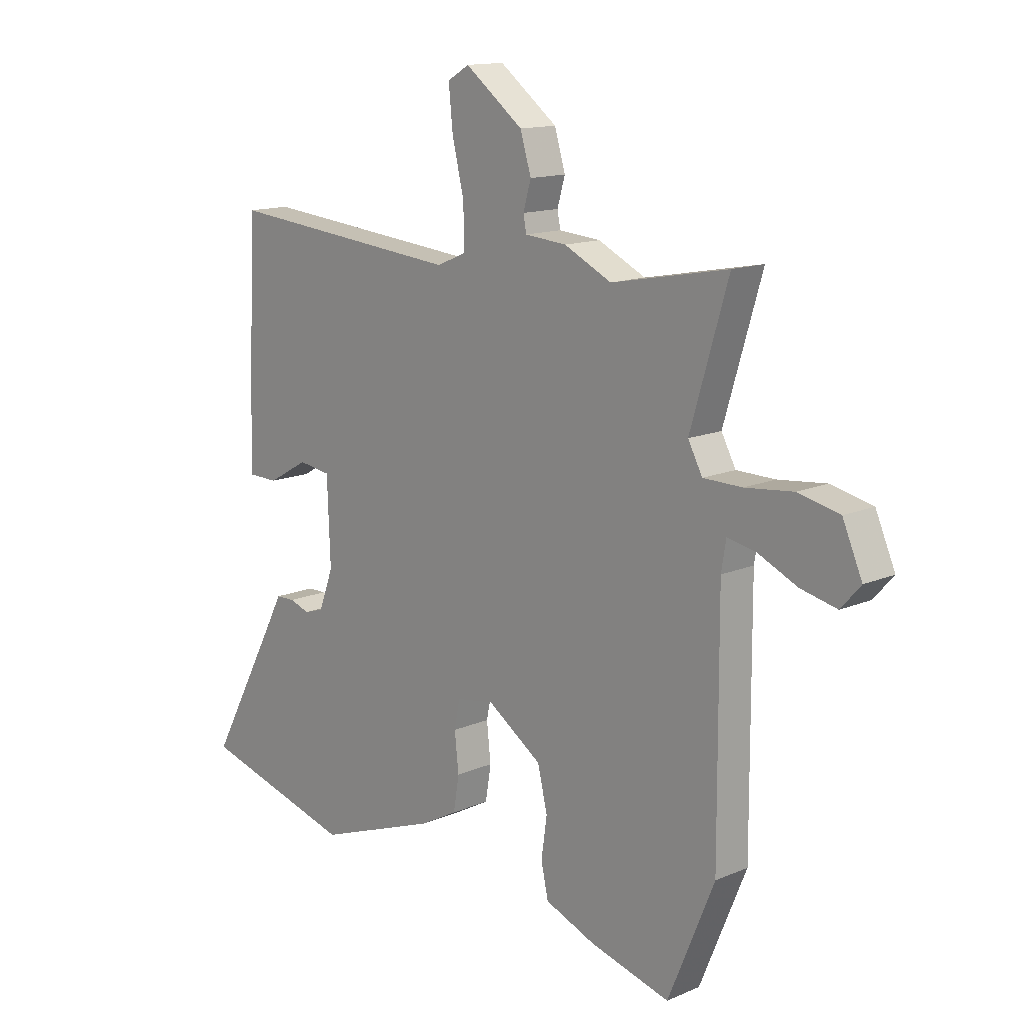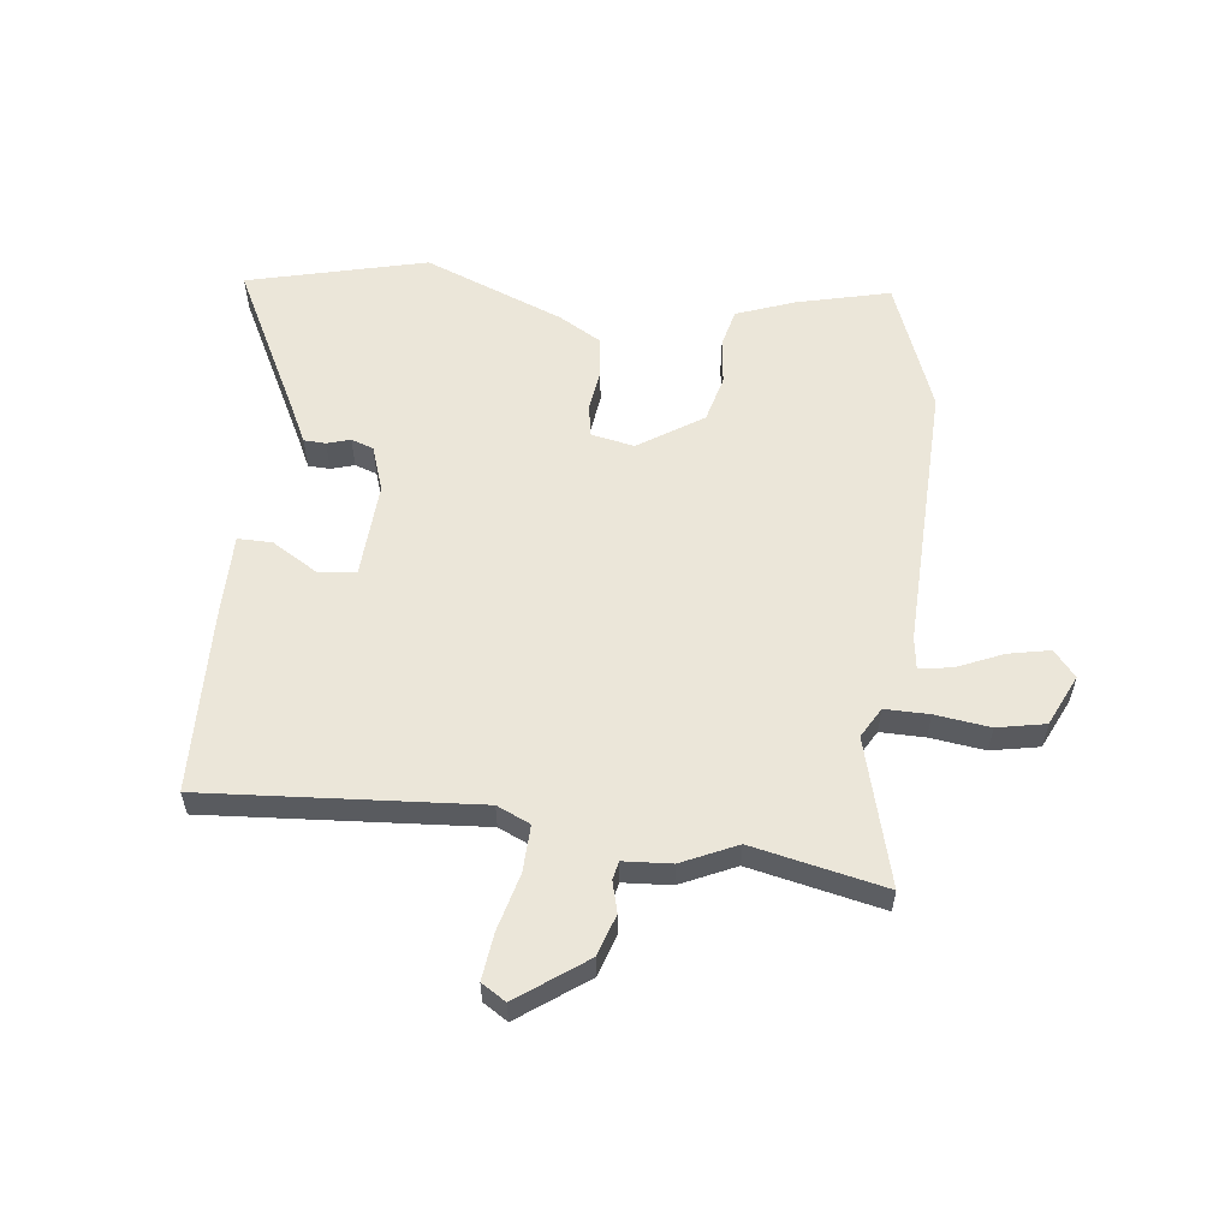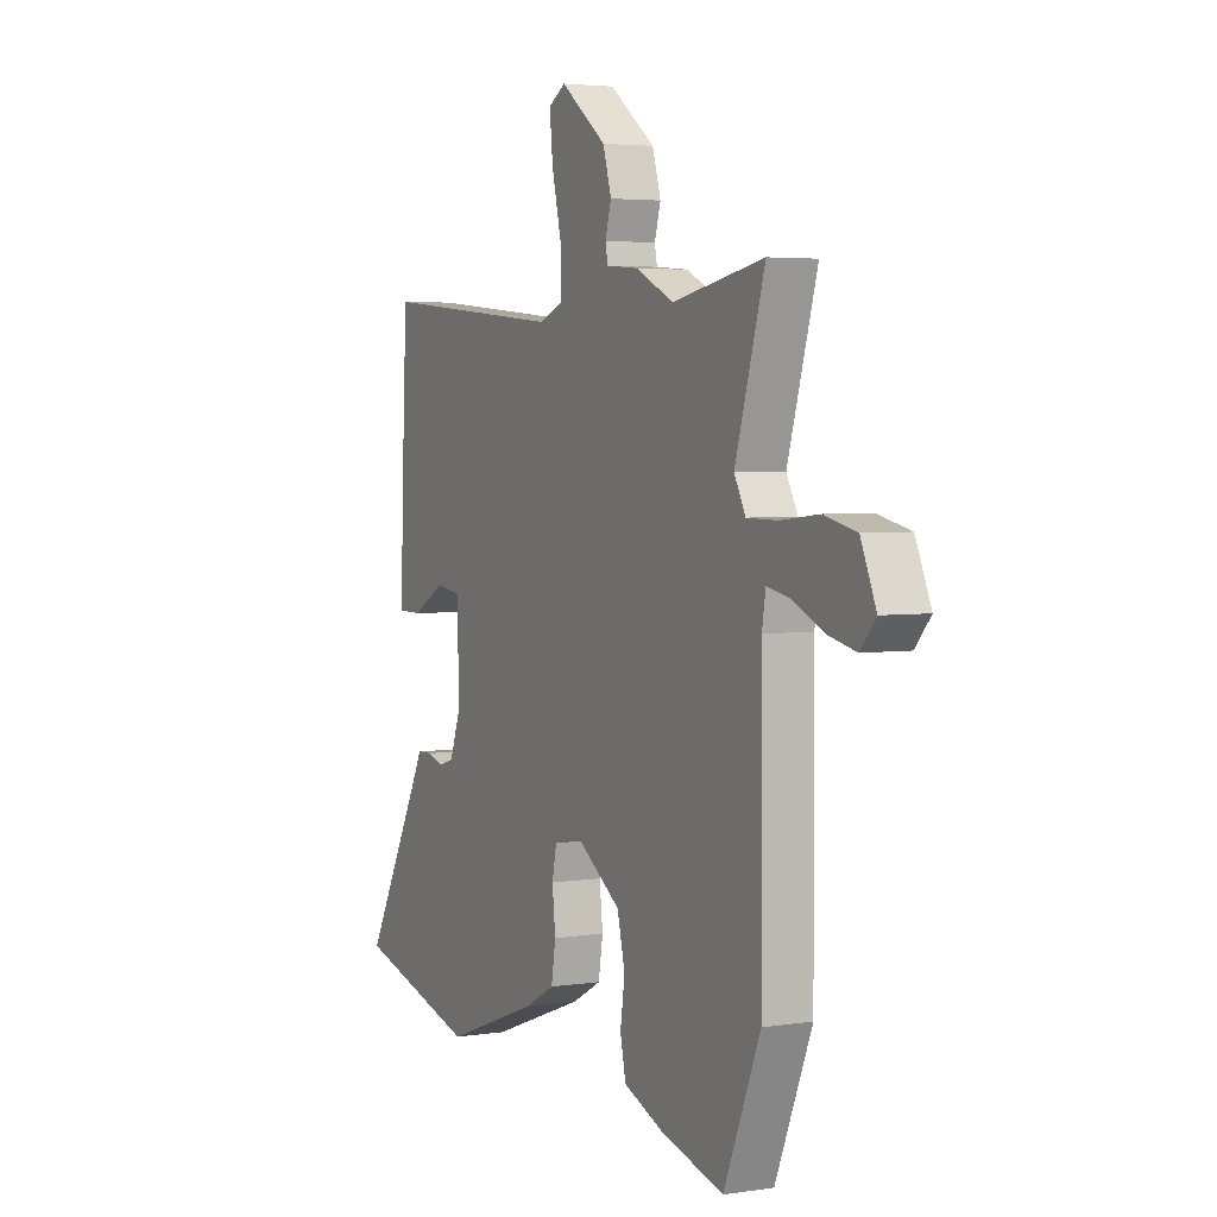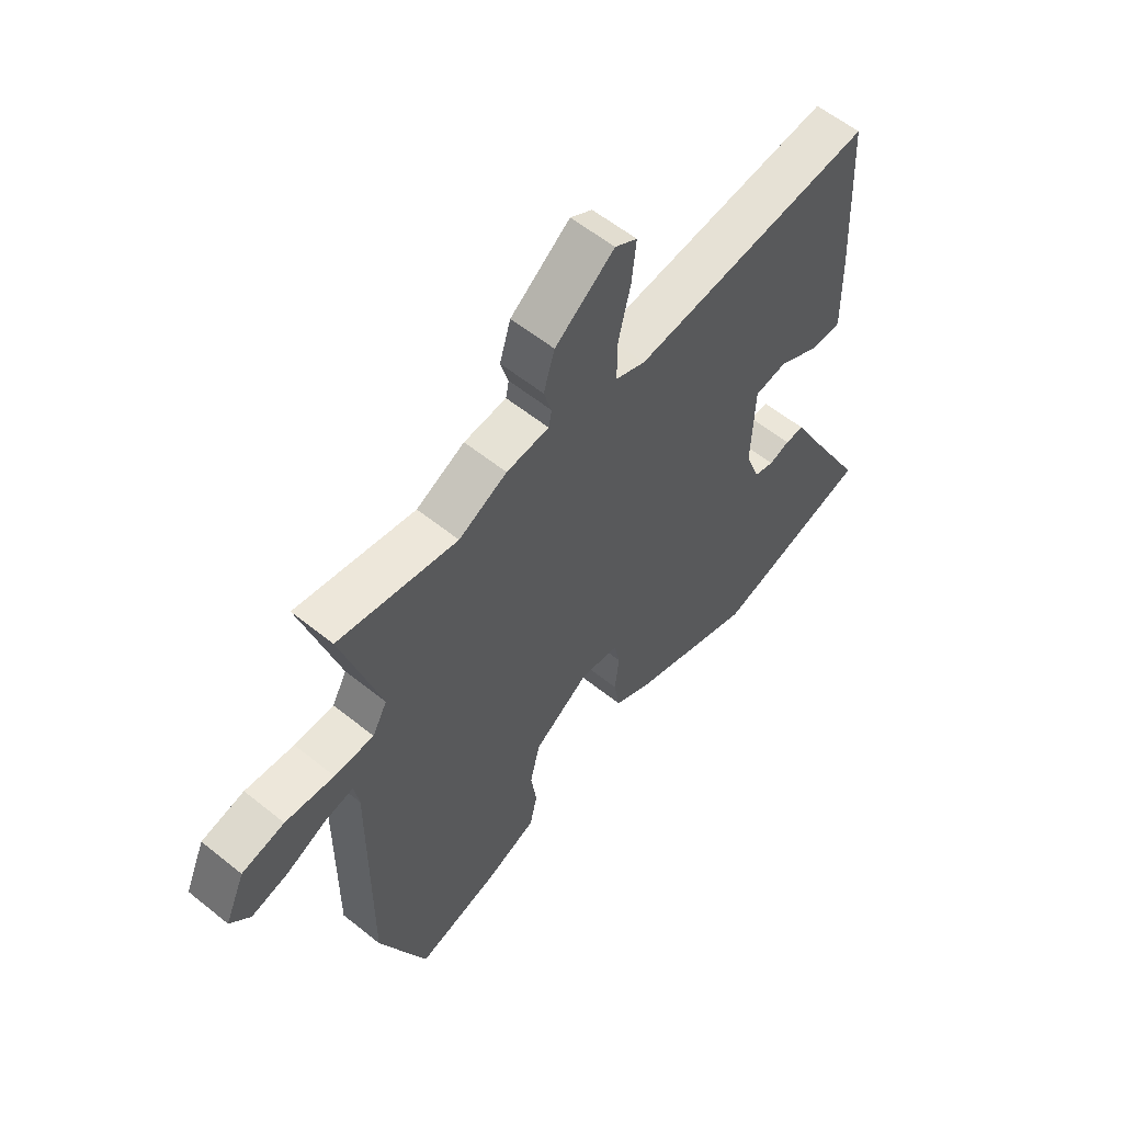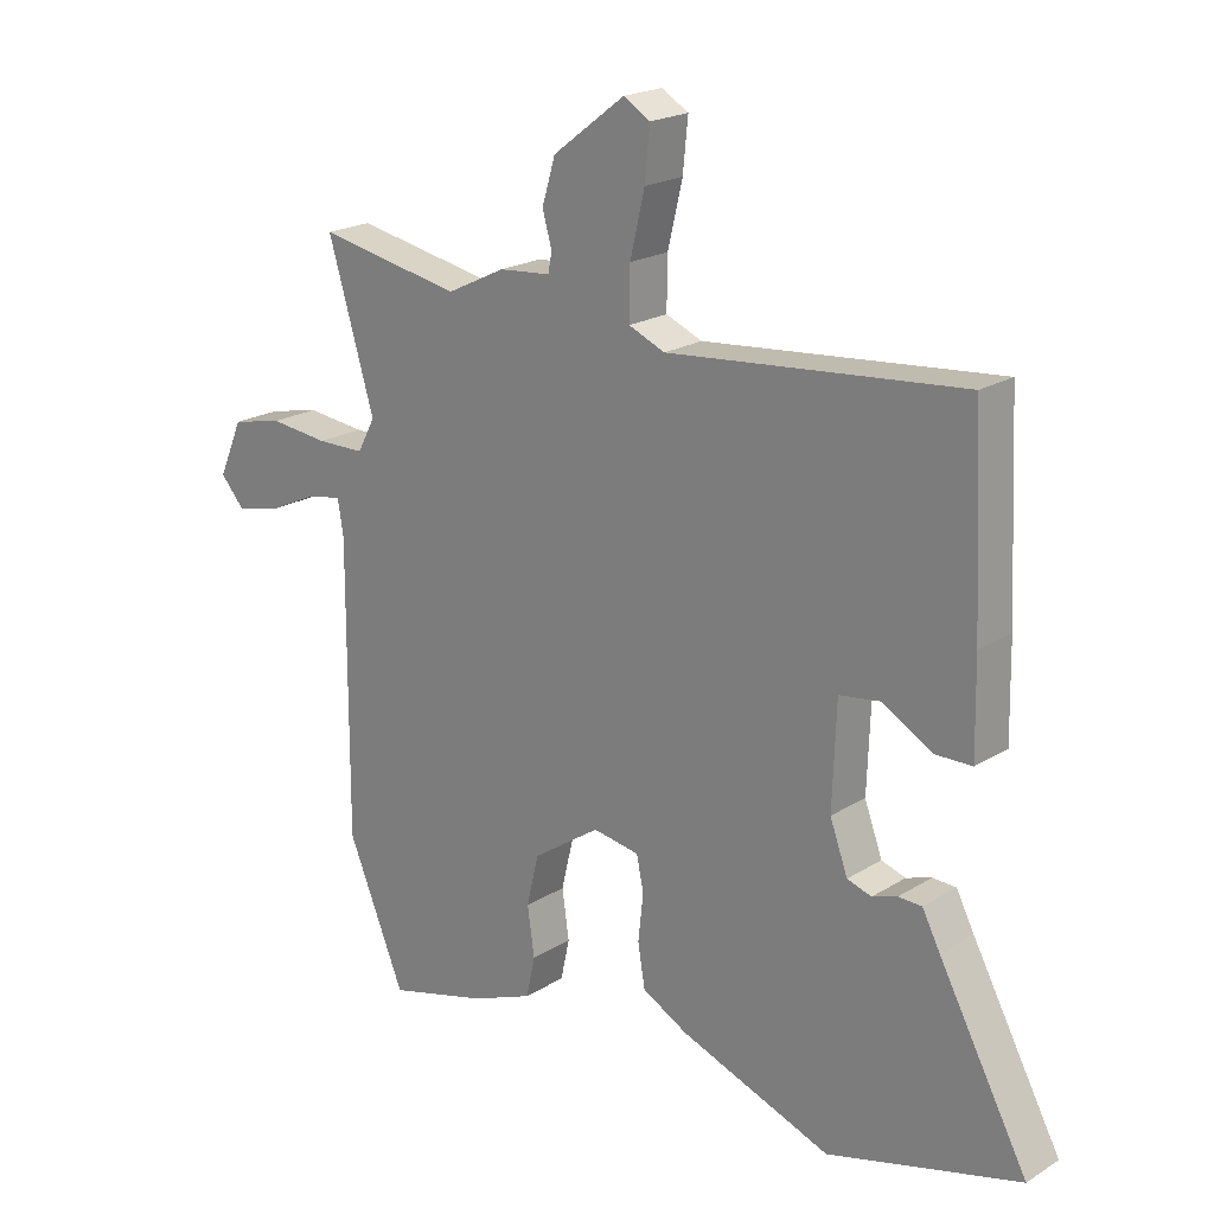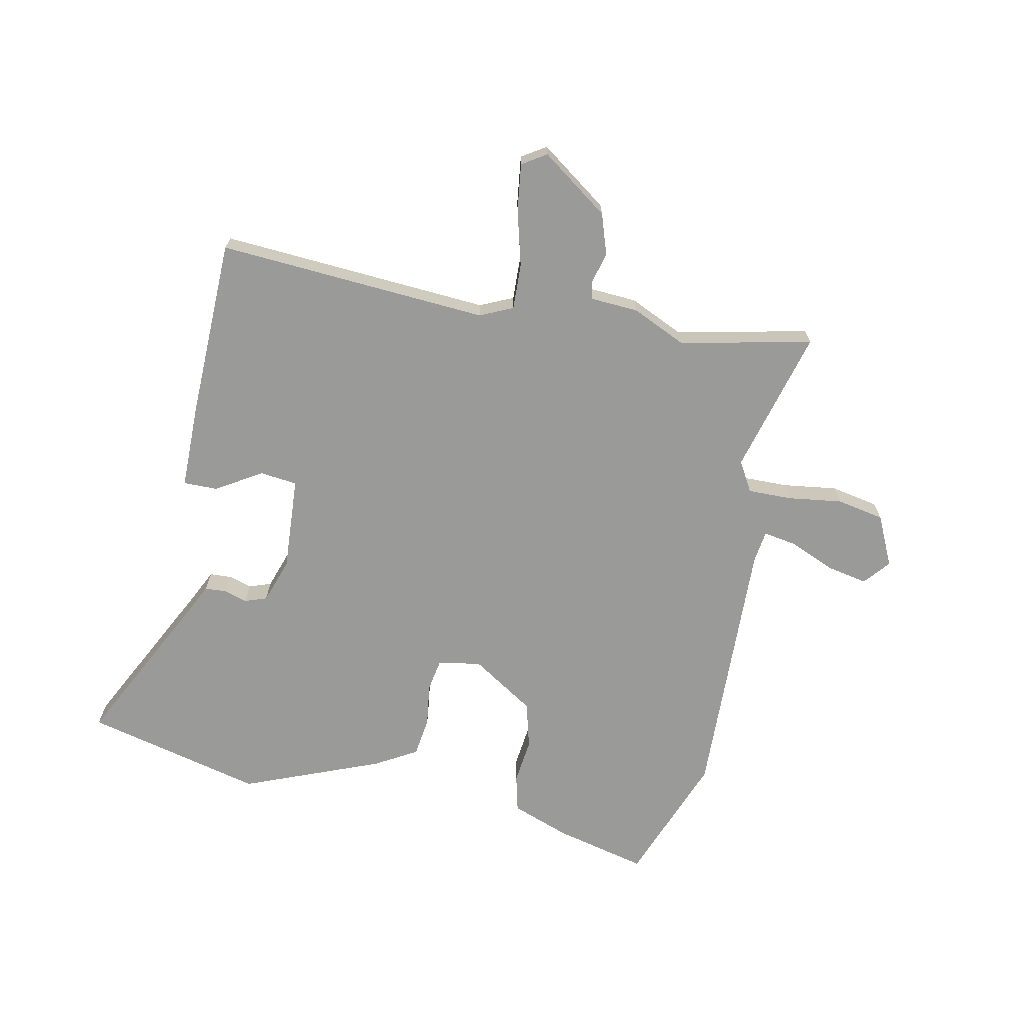
<metadata>
{"format":"obj","ext":"obj","renderer":"f3d","projection":"perspective","resolution":1024,"background":"white","views":[{"elev":13.9,"azim":46.4,"up":"+Z"},{"elev":57.6,"azim":8.0,"up":"+Y"},{"elev":3.7,"azim":63.2,"up":"+Z"},{"elev":58.2,"azim":129.8,"up":"+Z"},{"elev":20.6,"azim":-138.1,"up":"+Z"},{"elev":-69.2,"azim":-10.1,"up":"+Y"}]}
</metadata>
<code>
v -0.316 0.07 -0.55
v -0.617 0.07 -0.468
v -0.477 0.07 -0.209
v -0.449 0.07 -0.155
v -0.412 0.07 -0.154
v -0.373 0.07 -0.167
v -0.335 0.07 -0.155
v -0.307 0.07 -0.079
v -0.313 0.07 0.082
v -0.376 0.07 0.091
v -0.455 0.07 0.046
v -0.513 0.07 0.047
v -0.51 0.07 0.192
v -0.495 0.07 0.498
v -0.034 0.07 0.455
v 0.023 0.07 0.479
v 0.022 0.07 0.558
v -0.001 0.07 0.655
v -0.009 0.07 0.734
v 0.033 0.07 0.759
v 0.146 0.07 0.673
v 0.167 0.07 0.603
v 0.152 0.07 0.551
v 0.158 0.07 0.52
v 0.239 0.07 0.513
v 0.331 0.07 0.468
v 0.557 0.07 0.511
v 0.484 0.07 0.266
v 0.512 0.07 0.214
v 0.587 0.07 0.213
v 0.68 0.07 0.223
v 0.761 0.07 0.205
v 0.799 0.07 0.118
v 0.761 0.07 0.075
v 0.691 0.07 0.091
v 0.615 0.07 0.126
v 0.559 0.07 0.137
v 0.55 0.07 0.082
v 0.552 0.07 -0.374
v 0.462 0.07 -0.592
v 0.306 0.07 -0.55
v 0.208 0.07 -0.511
v 0.194 0.07 -0.447
v 0.205 0.07 -0.37
v 0.186 0.07 -0.29
v 0.08 0.07 -0.218
v 0.007 0.07 -0.23
v -0.004 0.07 -0.284
v 0.004 0.07 -0.357
v -0.007 0.07 -0.424
v -0.079 0.07 -0.463
v -0.316 0 -0.55
v -0.617 0 -0.468
v -0.477 0 -0.209
v -0.449 0 -0.155
v -0.412 0 -0.154
v -0.373 0 -0.167
v -0.335 0 -0.155
v -0.307 0 -0.079
v -0.313 0 0.082
v -0.376 0 0.091
v -0.455 0 0.046
v -0.513 0 0.047
v -0.51 0 0.192
v -0.495 0 0.498
v -0.034 0 0.455
v 0.023 0 0.479
v 0.022 0 0.558
v -0.001 0 0.655
v -0.009 0 0.734
v 0.033 0 0.759
v 0.146 0 0.673
v 0.167 0 0.603
v 0.152 0 0.551
v 0.158 0 0.52
v 0.239 0 0.513
v 0.331 0 0.468
v 0.557 0 0.511
v 0.484 0 0.266
v 0.512 0 0.214
v 0.587 0 0.213
v 0.68 0 0.223
v 0.761 0 0.205
v 0.799 0 0.118
v 0.761 0 0.075
v 0.691 0 0.091
v 0.615 0 0.126
v 0.559 0 0.137
v 0.55 0 0.082
v 0.552 0 -0.374
v 0.462 0 -0.592
v 0.306 0 -0.55
v 0.208 0 -0.511
v 0.194 0 -0.447
v 0.205 0 -0.37
v 0.186 0 -0.29
v 0.08 0 -0.218
v 0.007 0 -0.23
v -0.004 0 -0.284
v 0.004 0 -0.357
v -0.007 0 -0.424
v -0.079 0 -0.463
f 48 49 50 51
f 47 48 51 1
f 41 42 43 44
f 41 44 45
f 38 39 40 41
f 37 38 41 45
f 33 34 35 36
f 33 36 37
f 30 31 32 33
f 29 30 33 37
f 26 27 28
f 24 25 26 28
f 24 28 29
f 20 21 22 23
f 20 23 24
f 17 18 19 20
f 16 17 20 24
f 15 16 24 29
f 10 11 12 13
f 9 10 13 14
f 3 4 5 6
f 3 6 7
f 47 1 2 3
f 46 47 3 7
f 37 45 46
f 9 14 15 29
f 8 9 29 37
f 7 8 37 46
f 102 101 100 99
f 52 102 99 98
f 95 94 93 92
f 96 95 92
f 92 91 90 89
f 96 92 89 88
f 87 86 85 84
f 88 87 84
f 84 83 82 81
f 88 84 81 80
f 79 78 77
f 79 77 76 75
f 80 79 75
f 74 73 72 71
f 75 74 71
f 71 70 69 68
f 75 71 68 67
f 80 75 67 66
f 64 63 62 61
f 65 64 61 60
f 57 56 55 54
f 58 57 54
f 54 53 52 98
f 58 54 98 97
f 97 96 88
f 80 66 65 60
f 88 80 60 59
f 97 88 59 58
f 1 52 53 2
f 2 53 54 3
f 3 54 55 4
f 4 55 56 5
f 5 56 57 6
f 6 57 58 7
f 7 58 59 8
f 8 59 60 9
f 9 60 61 10
f 10 61 62 11
f 11 62 63 12
f 12 63 64 13
f 13 64 65 14
f 14 65 66 15
f 15 66 67 16
f 16 67 68 17
f 17 68 69 18
f 18 69 70 19
f 19 70 71 20
f 20 71 72 21
f 21 72 73 22
f 22 73 74 23
f 23 74 75 24
f 24 75 76 25
f 25 76 77 26
f 26 77 78 27
f 27 78 79 28
f 28 79 80 29
f 29 80 81 30
f 30 81 82 31
f 31 82 83 32
f 32 83 84 33
f 33 84 85 34
f 34 85 86 35
f 35 86 87 36
f 36 87 88 37
f 37 88 89 38
f 38 89 90 39
f 39 90 91 40
f 40 91 92 41
f 41 92 93 42
f 42 93 94 43
f 43 94 95 44
f 44 95 96 45
f 45 96 97 46
f 46 97 98 47
f 47 98 99 48
f 48 99 100 49
f 49 100 101 50
f 50 101 102 51
f 51 102 52 1

</code>
